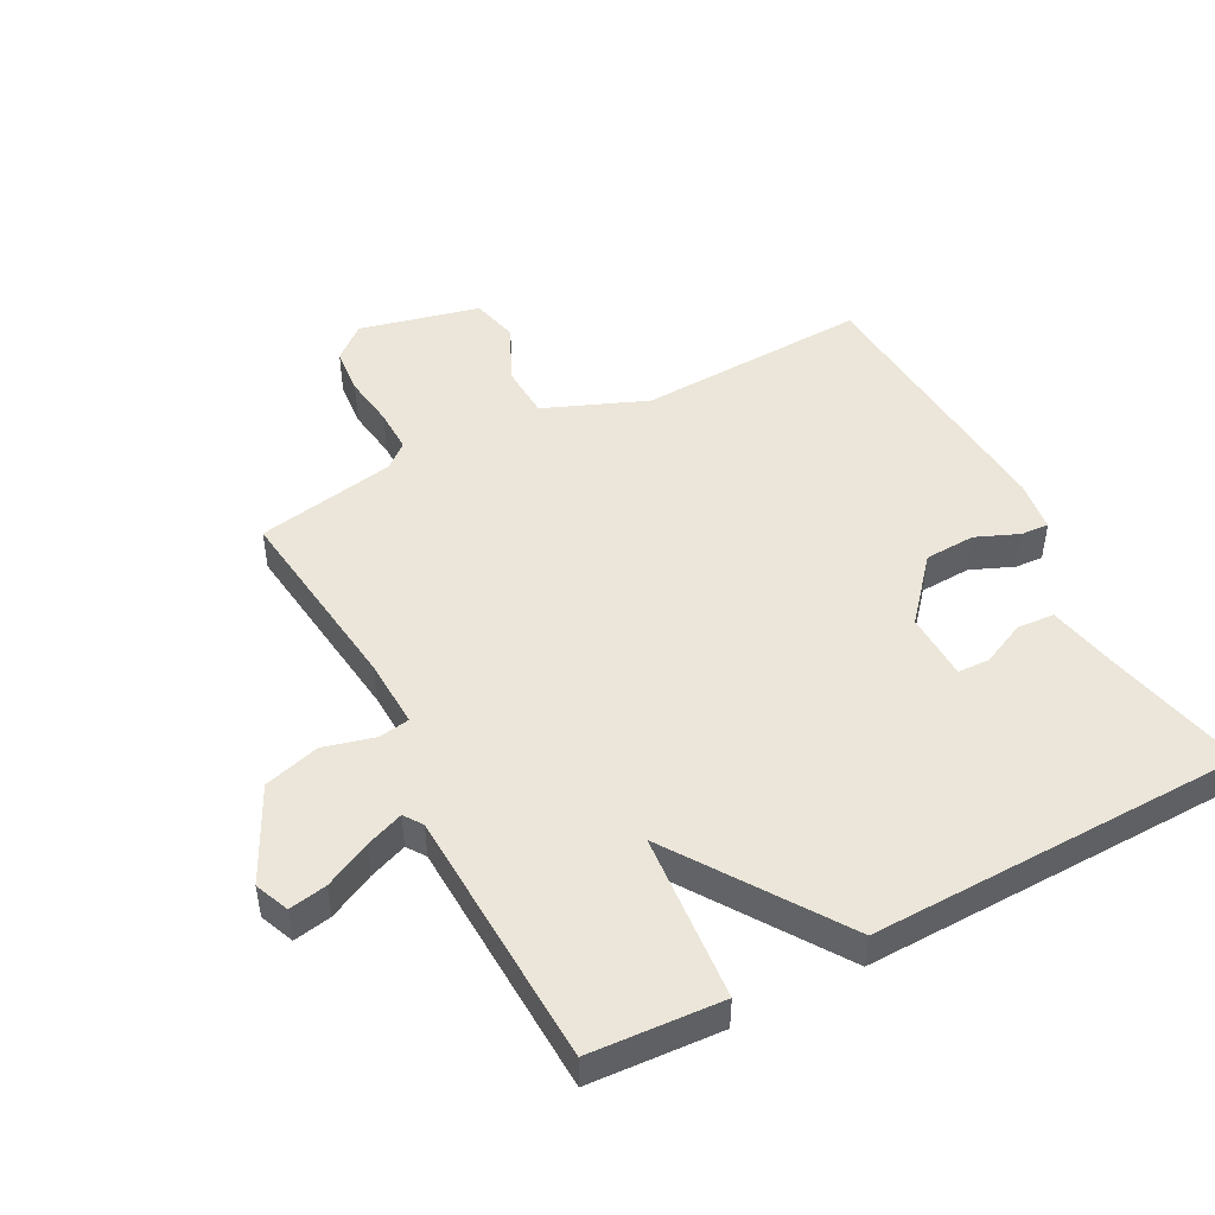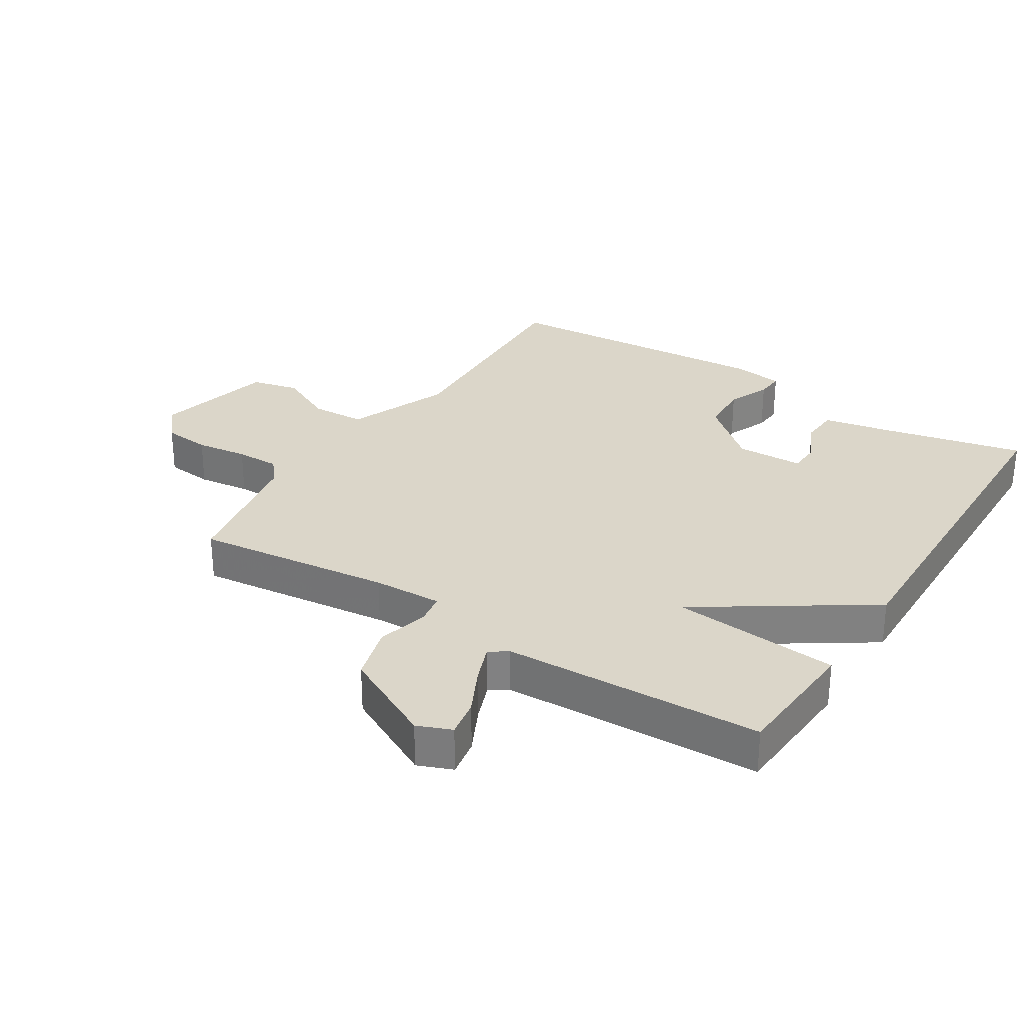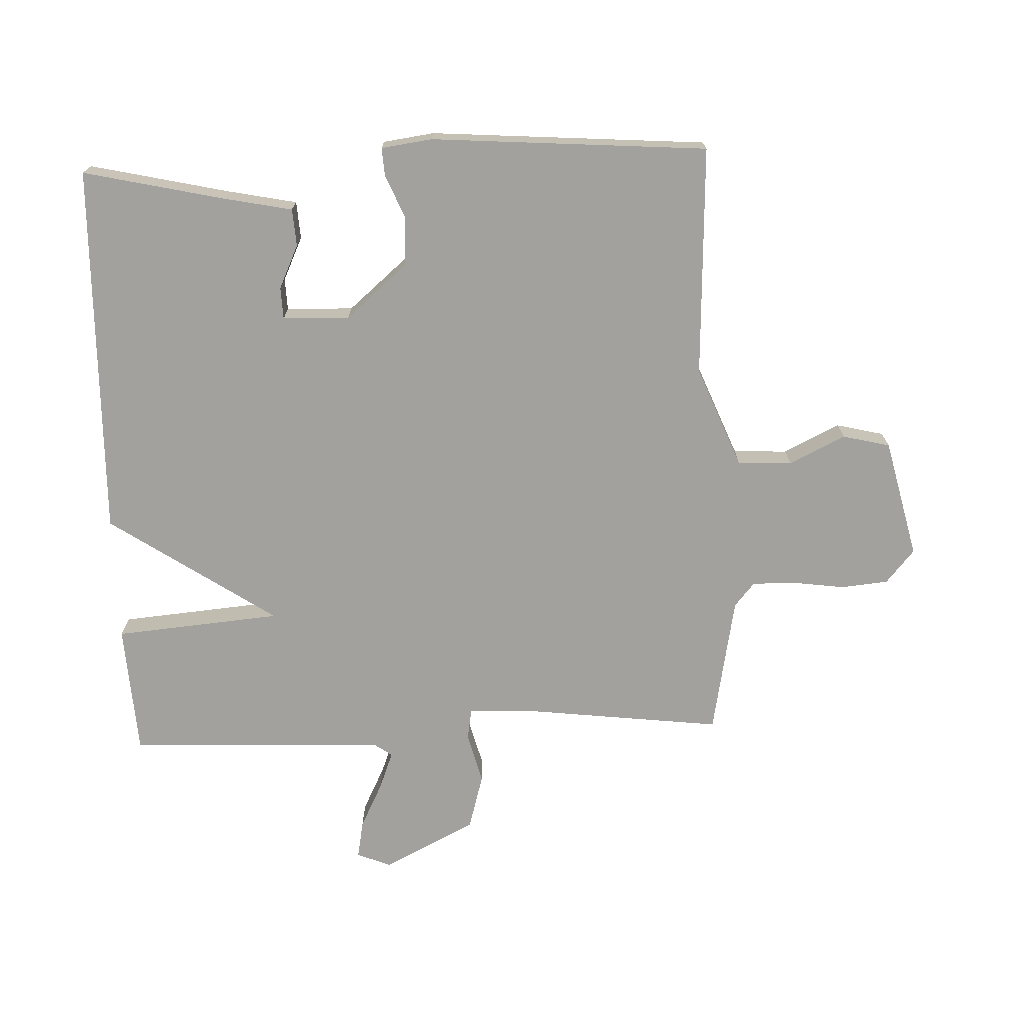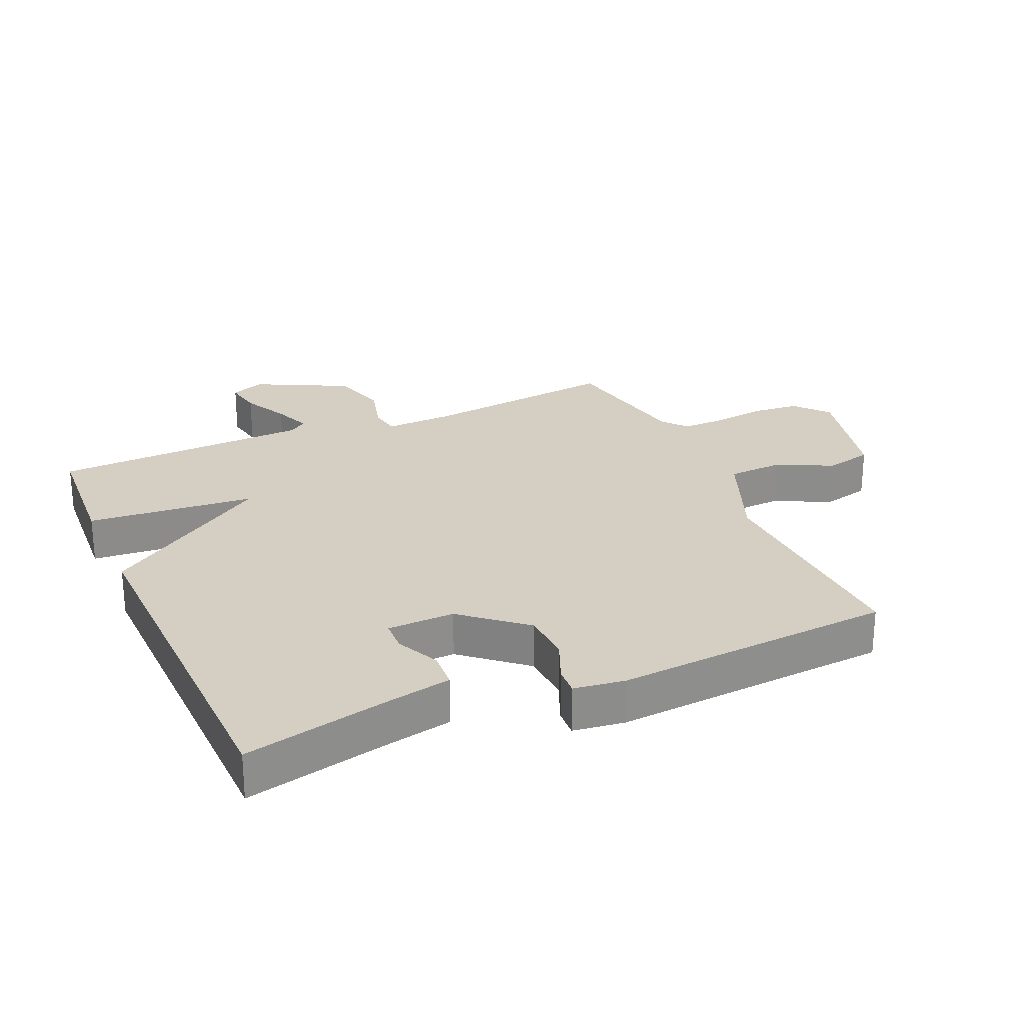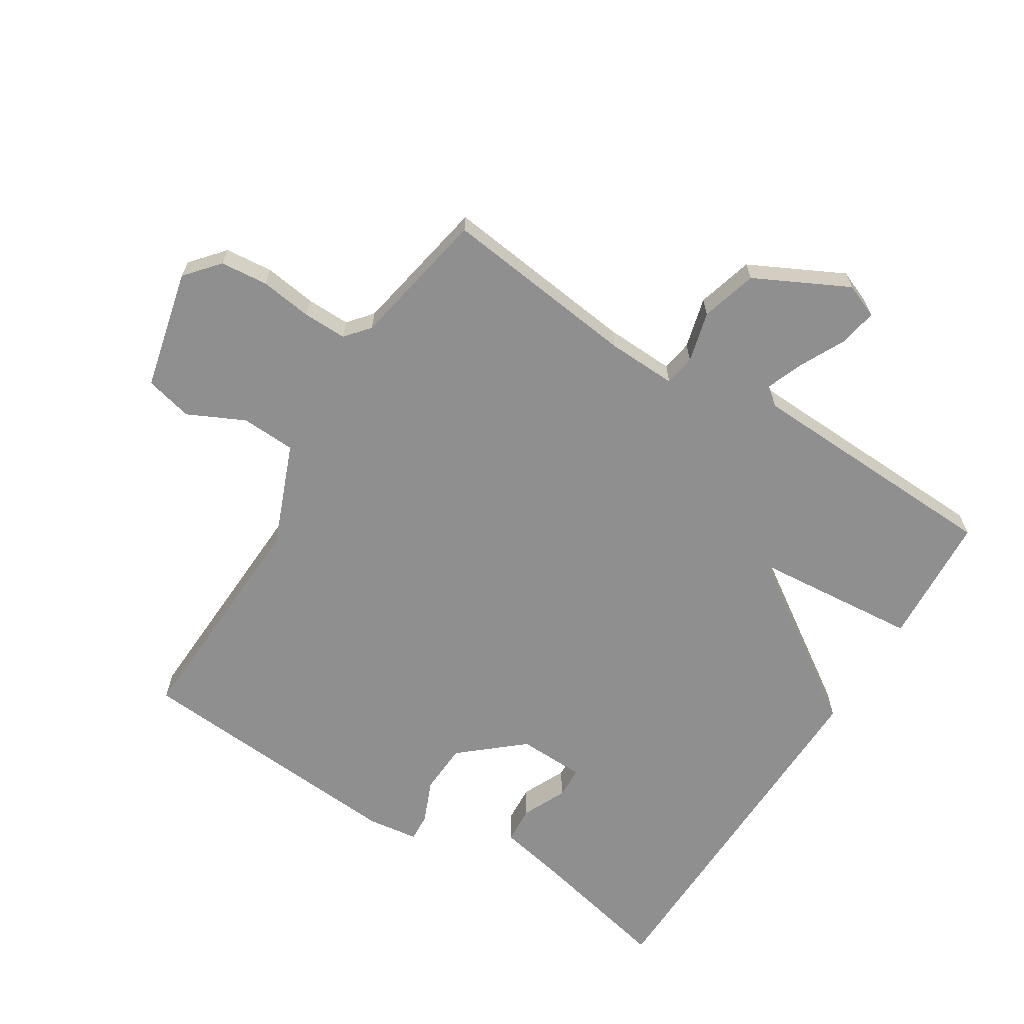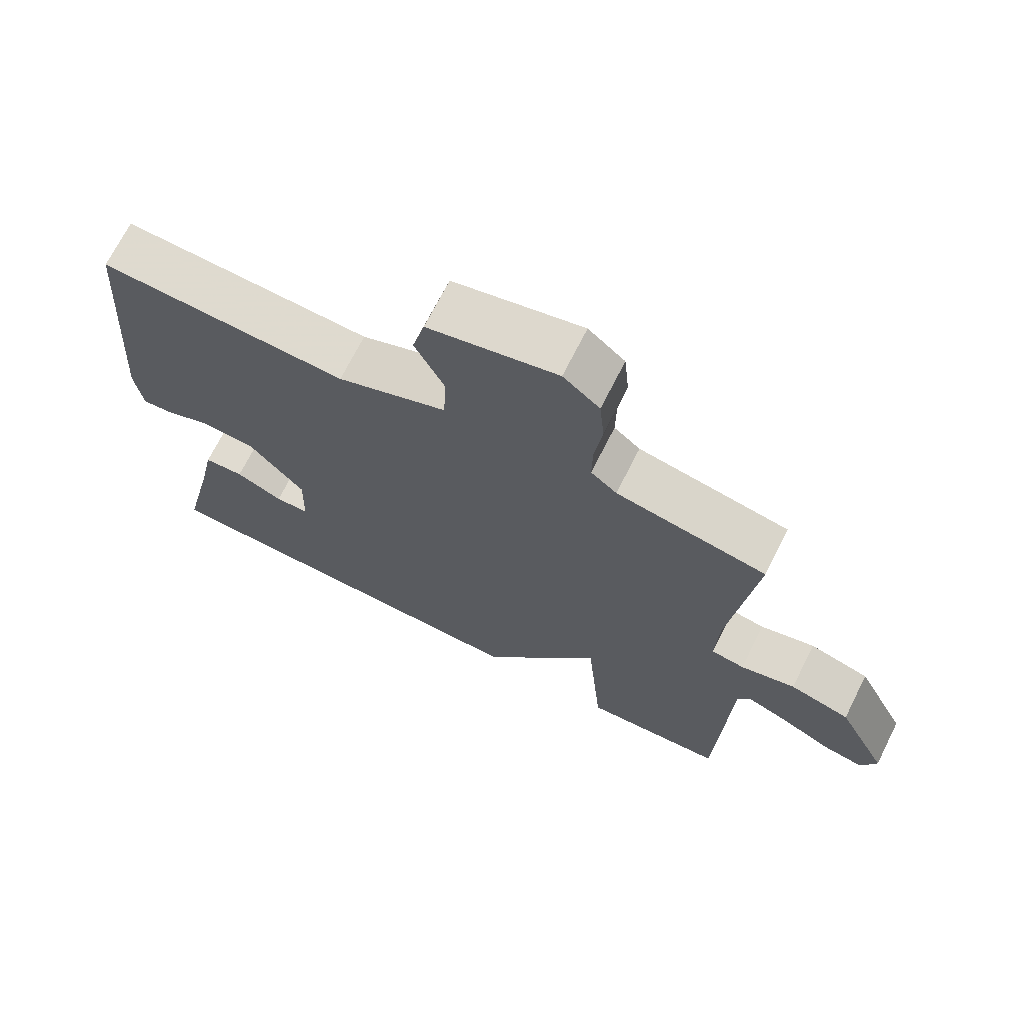
<metadata>
{"format":"obj","ext":"obj","renderer":"f3d","projection":"perspective","resolution":1024,"background":"white","views":[{"elev":47.9,"azim":152.2,"up":"+Y"},{"elev":29.8,"azim":122.5,"up":"+Y"},{"elev":-72.1,"azim":-87.8,"up":"+Y"},{"elev":25.7,"azim":-113.8,"up":"+Y"},{"elev":-65.4,"azim":57.9,"up":"+Y"},{"elev":70.3,"azim":26.7,"up":"+Z"}]}
</metadata>
<code>
v -0.5 0.07 -0.5
v -0.45 0.07 -0.278
v -0.428 0.07 -0.169
v -0.369 0.07 -0.165
v -0.3 0.07 -0.197
v -0.25 0.07 -0.195
v -0.247 0.07 -0.089
v -0.33 0.07 0.008
v -0.41 0.07 0.012
v -0.477 0.07 -0.016
v -0.521 0.07 -0.019
v -0.532 0.07 0.062
v -0.5 0.07 0.5
v -0.135 0.07 0.484
v 0.026 0.07 0.549
v 0.03 0.07 0.635
v -0.013 0.07 0.724
v 0.005 0.07 0.799
v 0.194 0.07 0.844
v 0.247 0.07 0.799
v 0.254 0.07 0.724
v 0.243 0.07 0.642
v 0.242 0.07 0.573
v 0.28 0.07 0.541
v 0.5 0.07 0.5
v 0.463 0.07 0.19
v 0.459 0.07 0.081
v 0.508 0.07 0.073
v 0.588 0.07 0.094
v 0.676 0.07 0.069
v 0.75 0.07 -0.078
v 0.728 0.07 -0.132
v 0.668 0.07 -0.121
v 0.596 0.07 -0.085
v 0.536 0.07 -0.062
v 0.516 0.07 -0.091
v 0.5 0.07 -0.5
v 0.292 0.07 -0.513
v 0.269 0.07 -0.249
v 0.092 0.07 -0.513
v -0.5 0 -0.5
v -0.45 0 -0.278
v -0.428 0 -0.169
v -0.369 0 -0.165
v -0.3 0 -0.197
v -0.25 0 -0.195
v -0.247 0 -0.089
v -0.33 0 0.008
v -0.41 0 0.012
v -0.477 0 -0.016
v -0.521 0 -0.019
v -0.532 0 0.062
v -0.5 0 0.5
v -0.135 0 0.484
v 0.026 0 0.549
v 0.03 0 0.635
v -0.013 0 0.724
v 0.005 0 0.799
v 0.194 0 0.844
v 0.247 0 0.799
v 0.254 0 0.724
v 0.243 0 0.642
v 0.242 0 0.573
v 0.28 0 0.541
v 0.5 0 0.5
v 0.463 0 0.19
v 0.459 0 0.081
v 0.508 0 0.073
v 0.588 0 0.094
v 0.676 0 0.069
v 0.75 0 -0.078
v 0.728 0 -0.132
v 0.668 0 -0.121
v 0.596 0 -0.085
v 0.536 0 -0.062
v 0.516 0 -0.091
v 0.5 0 -0.5
v 0.292 0 -0.513
v 0.269 0 -0.249
v 0.092 0 -0.513
f 39 40 1 2
f 36 37 38 39
f 35 36 39 2
f 32 33 34
f 31 32 34
f 30 31 34
f 29 30 34
f 28 29 34
f 27 28 34 35
f 24 25 26
f 23 24 26 27
f 20 21 22
f 19 20 22
f 18 19 22
f 17 18 22
f 16 17 22
f 15 16 22 23
f 14 15 23 27
f 12 13 14
f 11 12 14
f 10 11 14
f 9 10 14
f 8 9 14 27
f 2 3 4 5
f 2 5 6
f 35 2 6
f 7 8 27 35
f 6 7 35
f 42 41 80 79
f 79 78 77 76
f 42 79 76 75
f 74 73 72
f 74 72 71
f 74 71 70
f 74 70 69
f 74 69 68
f 75 74 68 67
f 66 65 64
f 67 66 64 63
f 62 61 60
f 62 60 59
f 62 59 58
f 62 58 57
f 62 57 56
f 63 62 56 55
f 67 63 55 54
f 54 53 52
f 54 52 51
f 54 51 50
f 54 50 49
f 67 54 49 48
f 45 44 43 42
f 46 45 42
f 46 42 75
f 75 67 48 47
f 75 47 46
f 1 41 42 2
f 2 42 43 3
f 3 43 44 4
f 4 44 45 5
f 5 45 46 6
f 6 46 47 7
f 7 47 48 8
f 8 48 49 9
f 9 49 50 10
f 10 50 51 11
f 11 51 52 12
f 12 52 53 13
f 13 53 54 14
f 14 54 55 15
f 15 55 56 16
f 16 56 57 17
f 17 57 58 18
f 18 58 59 19
f 19 59 60 20
f 20 60 61 21
f 21 61 62 22
f 22 62 63 23
f 23 63 64 24
f 24 64 65 25
f 25 65 66 26
f 26 66 67 27
f 27 67 68 28
f 28 68 69 29
f 29 69 70 30
f 30 70 71 31
f 31 71 72 32
f 32 72 73 33
f 33 73 74 34
f 34 74 75 35
f 35 75 76 36
f 36 76 77 37
f 37 77 78 38
f 38 78 79 39
f 39 79 80 40
f 40 80 41 1

</code>
